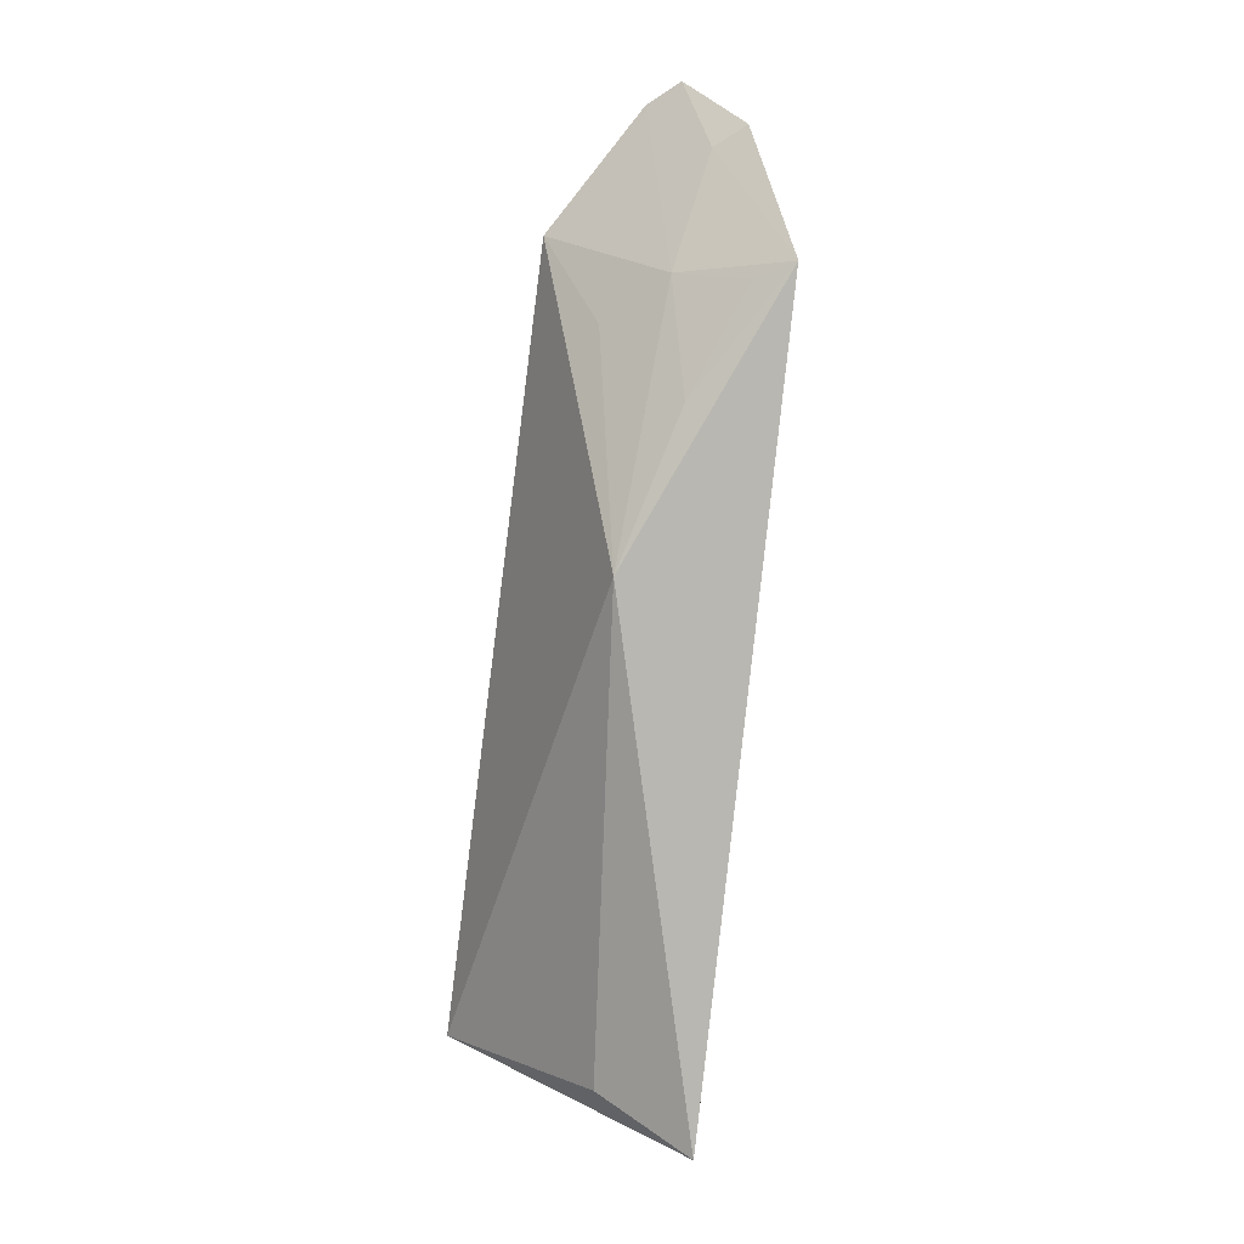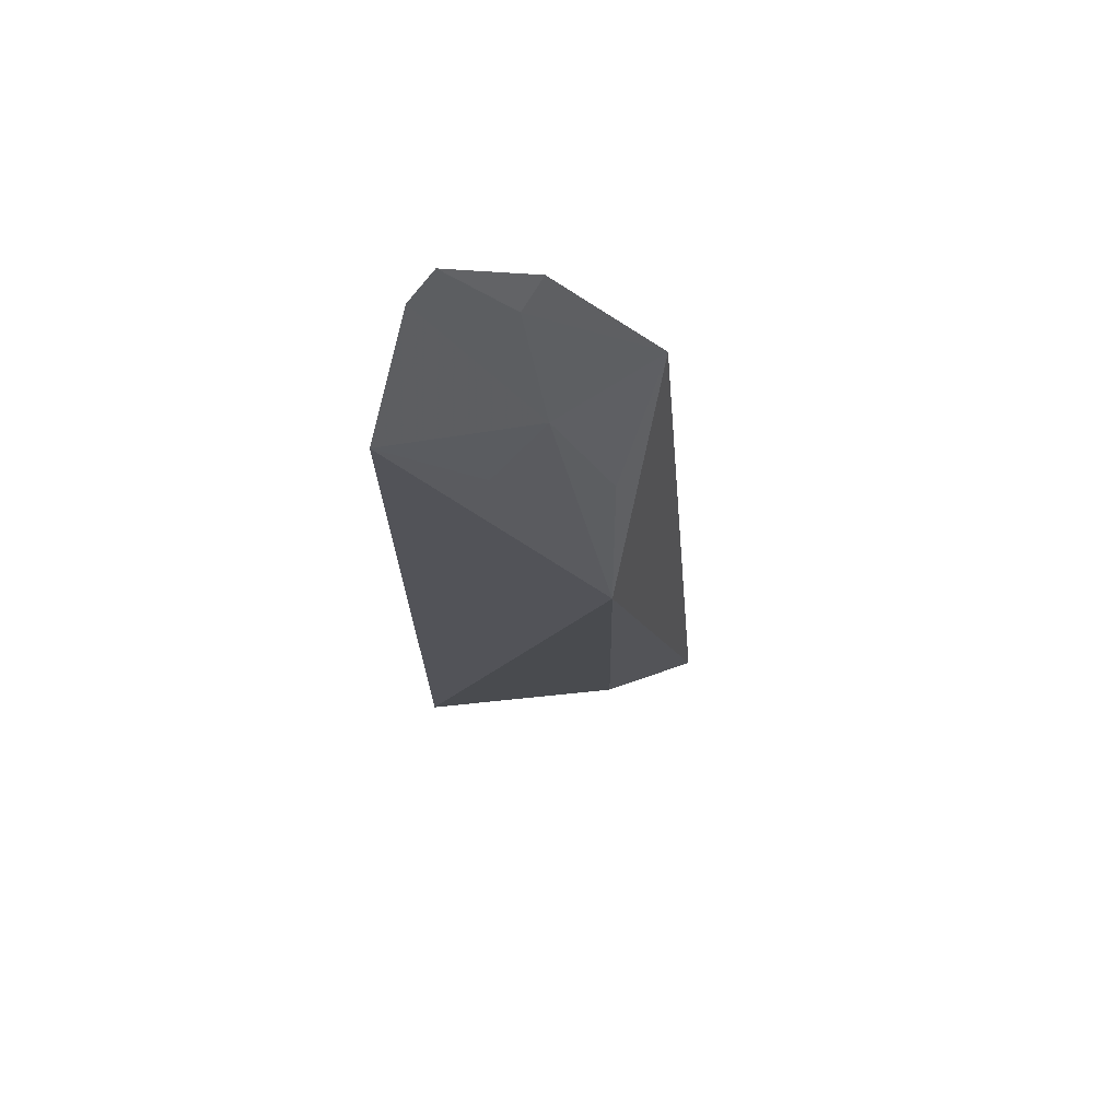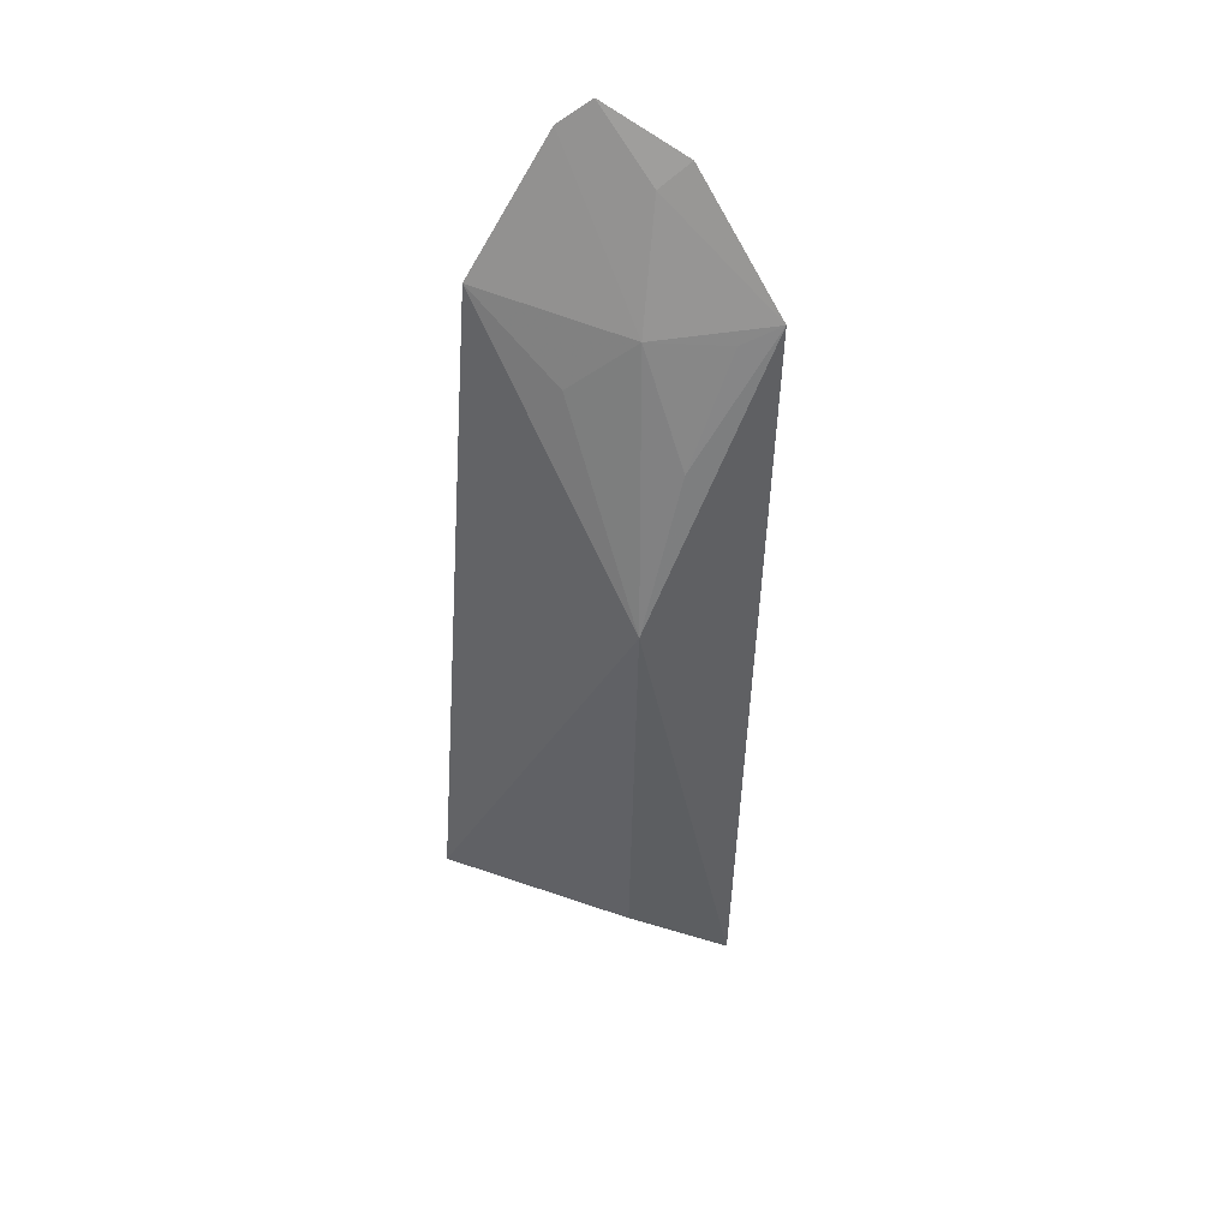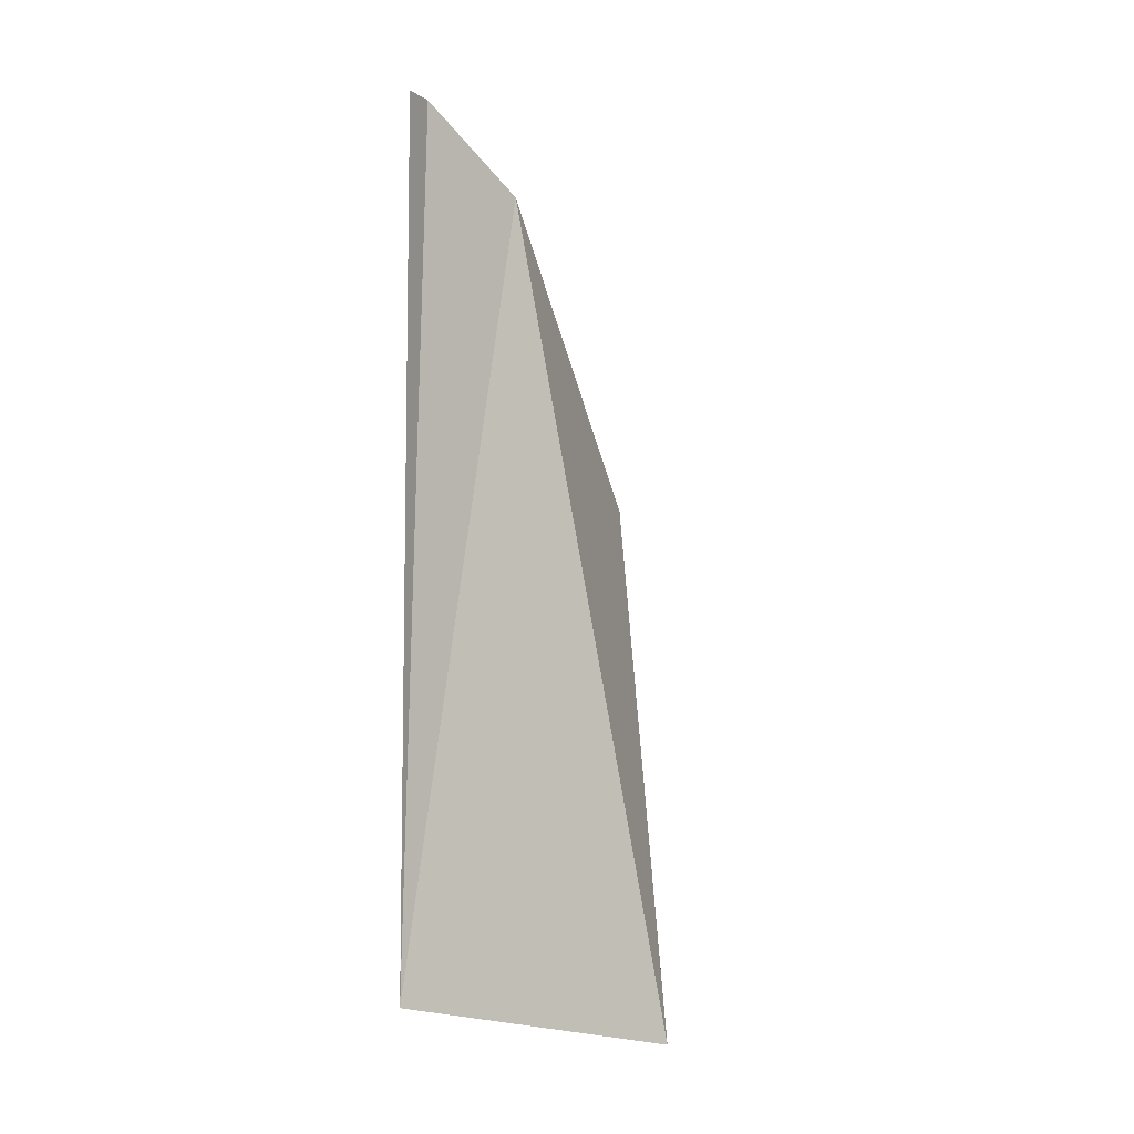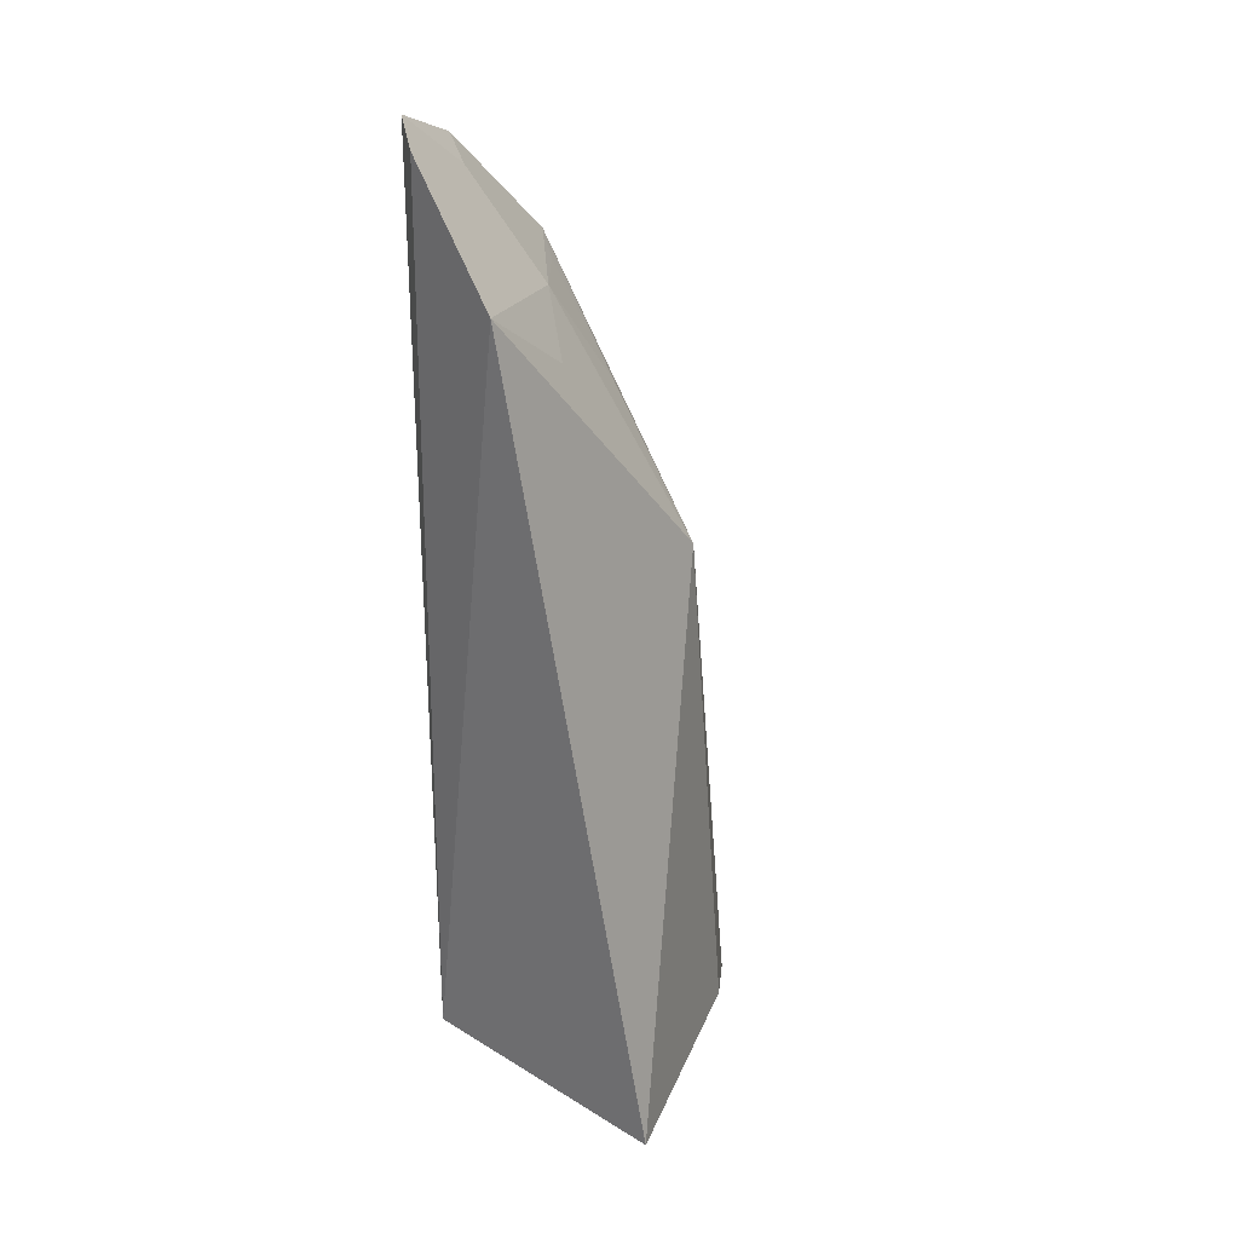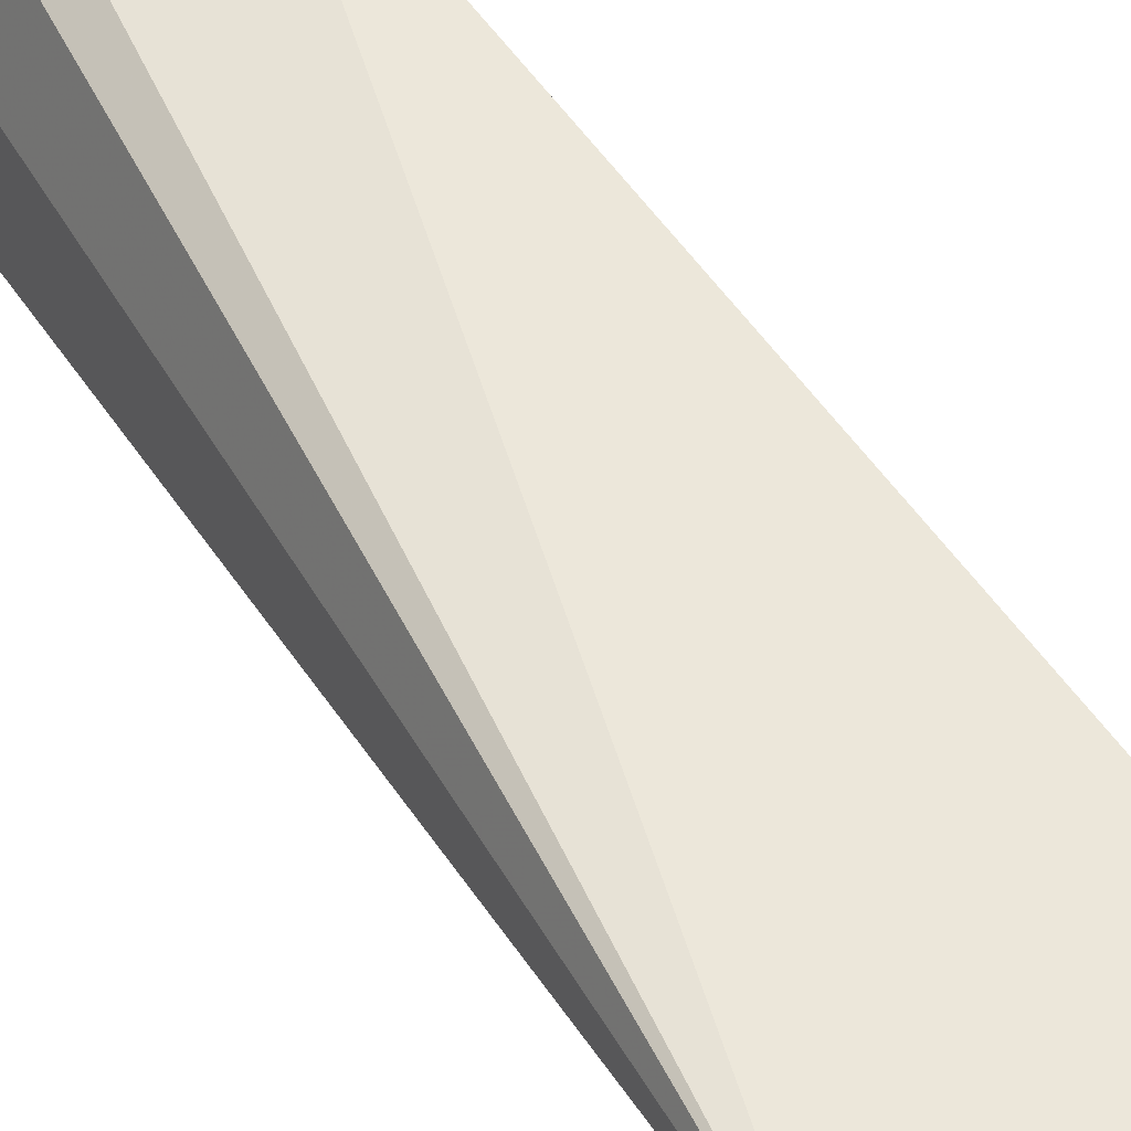
<metadata>
{"format":"obj","ext":"obj","renderer":"f3d","projection":"perspective","resolution":1024,"background":"white","views":[{"elev":18.2,"azim":-20.0,"up":"+Z"},{"elev":79.6,"azim":-71.3,"up":"+Z"},{"elev":56.2,"azim":-43.1,"up":"+Z"},{"elev":-9.6,"azim":-156.9,"up":"+Z"},{"elev":25.7,"azim":-135.8,"up":"+Z"},{"elev":56.2,"azim":153.2,"up":"+Y"}]}
</metadata>
<code>
v -0.228 -0.1583 -0.03045
v -0.238 -0.1073 -0.2348
v -0.2374 -0.1069 0.007073
v -0.2719 -0.1003 -0.03035
v -0.283 -0.1677 -0.2347
v -0.2453 -0.1023 0.001173
v -0.2517 -0.1372 -0.03518
v -0.2285 -0.1286 -0.001711
v -0.2647 -0.1898 -0.2457
v -0.3064 -0.1142 -0.2424
v -0.2757 -0.1625 -0.1017
v -0.2367 -0.1255 -0.00728
v -0.2666 -0.127 -0.0485
v -0.2552 -0.1556 -0.06284
v -0.2371 -0.1525 -0.0351
f 6 3 2
f 6 2 4
f 7 6 4
f 7 3 6
f 8 1 2
f 8 2 3
f 9 2 1
f 10 4 2
f 10 9 5
f 10 2 9
f 11 5 9
f 11 9 1
f 11 10 5
f 11 4 10
f 12 7 1
f 12 1 8
f 12 8 3
f 12 3 7
f 13 11 7
f 13 7 4
f 13 4 11
f 14 11 1
f 14 7 11
f 15 14 1
f 15 1 7
f 15 7 14

</code>
